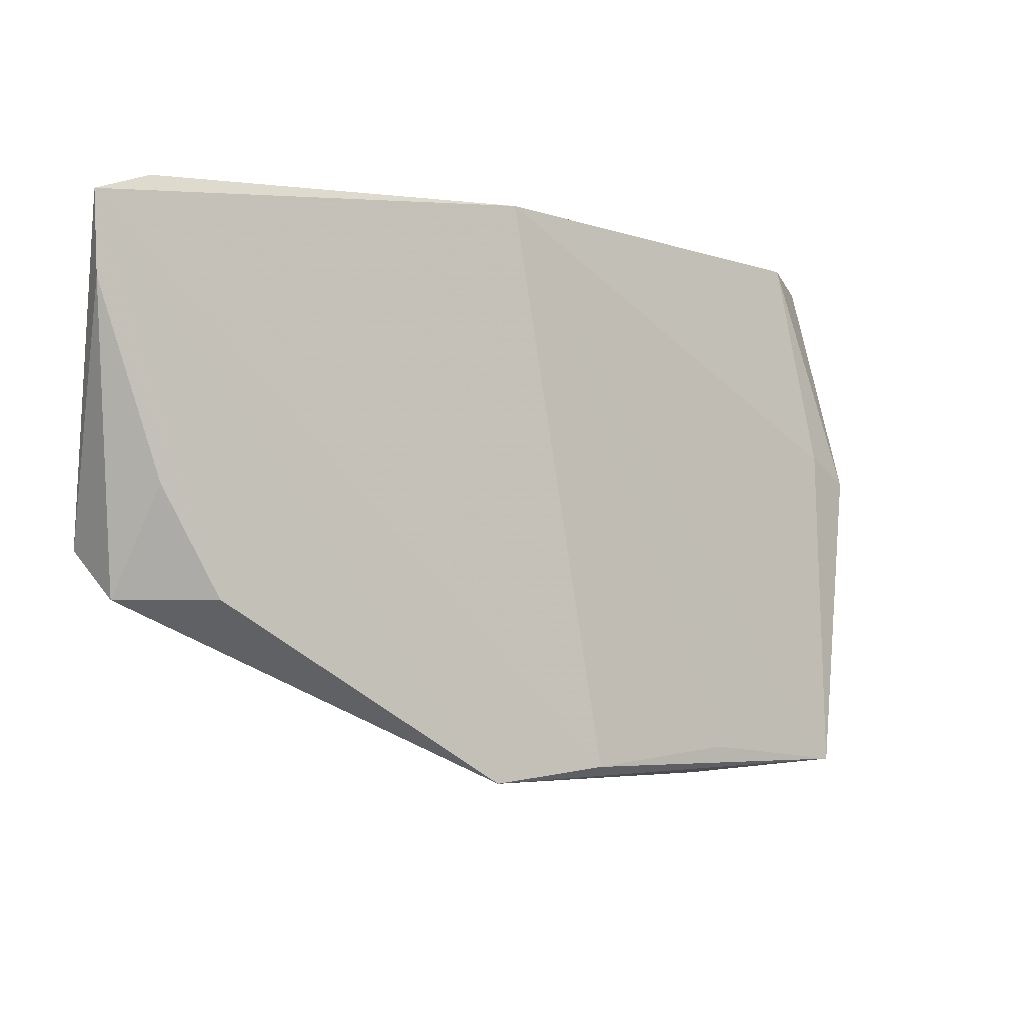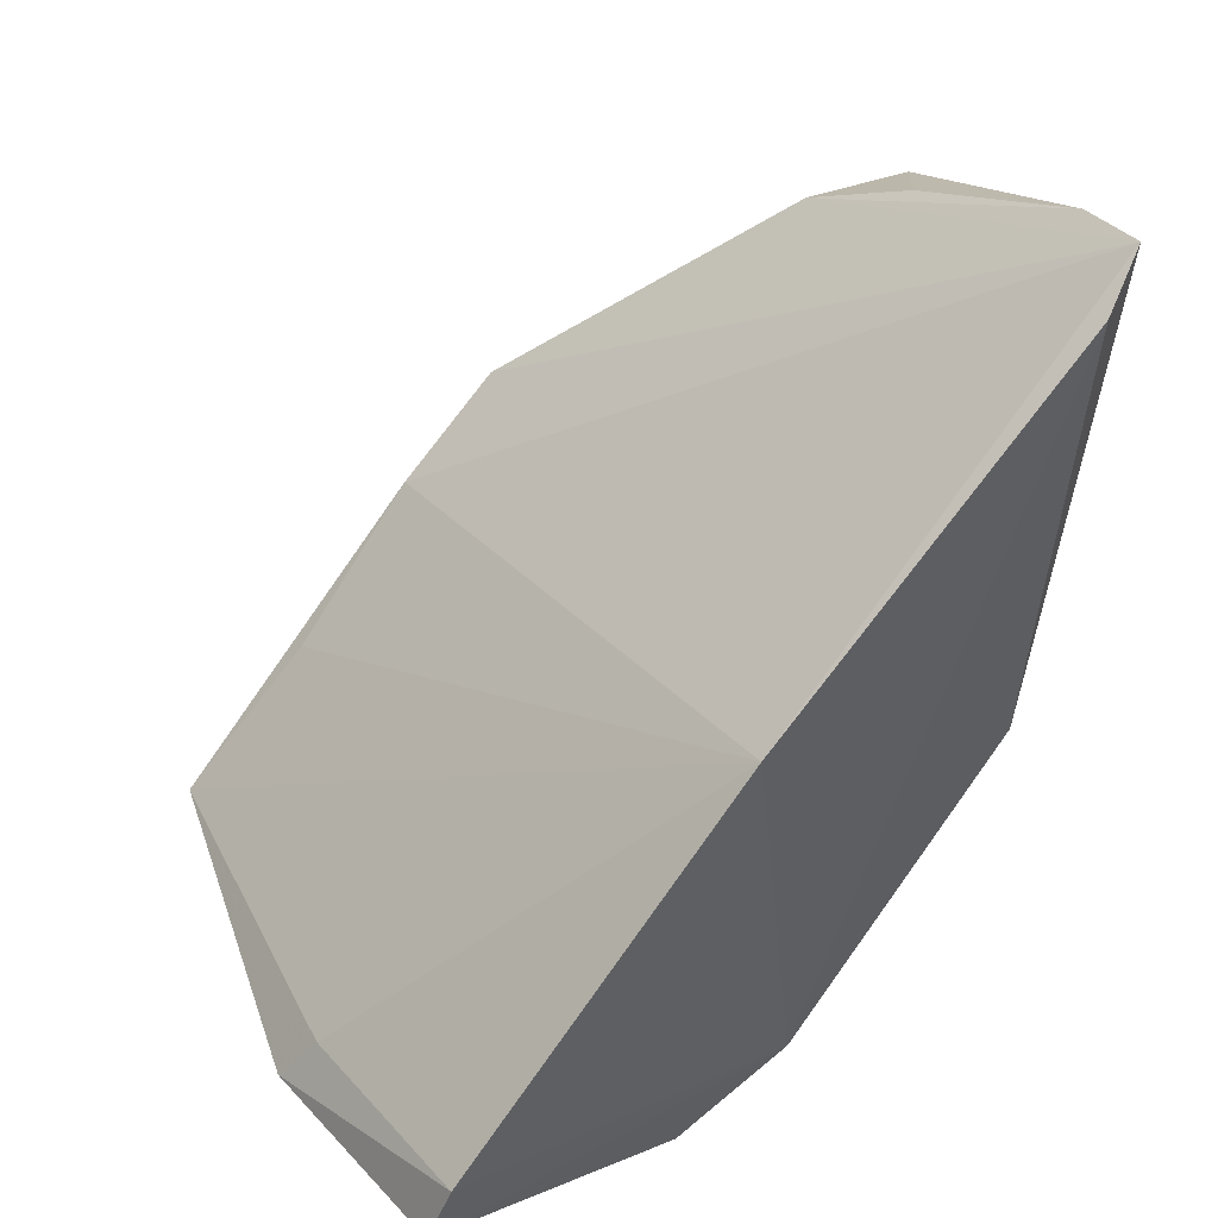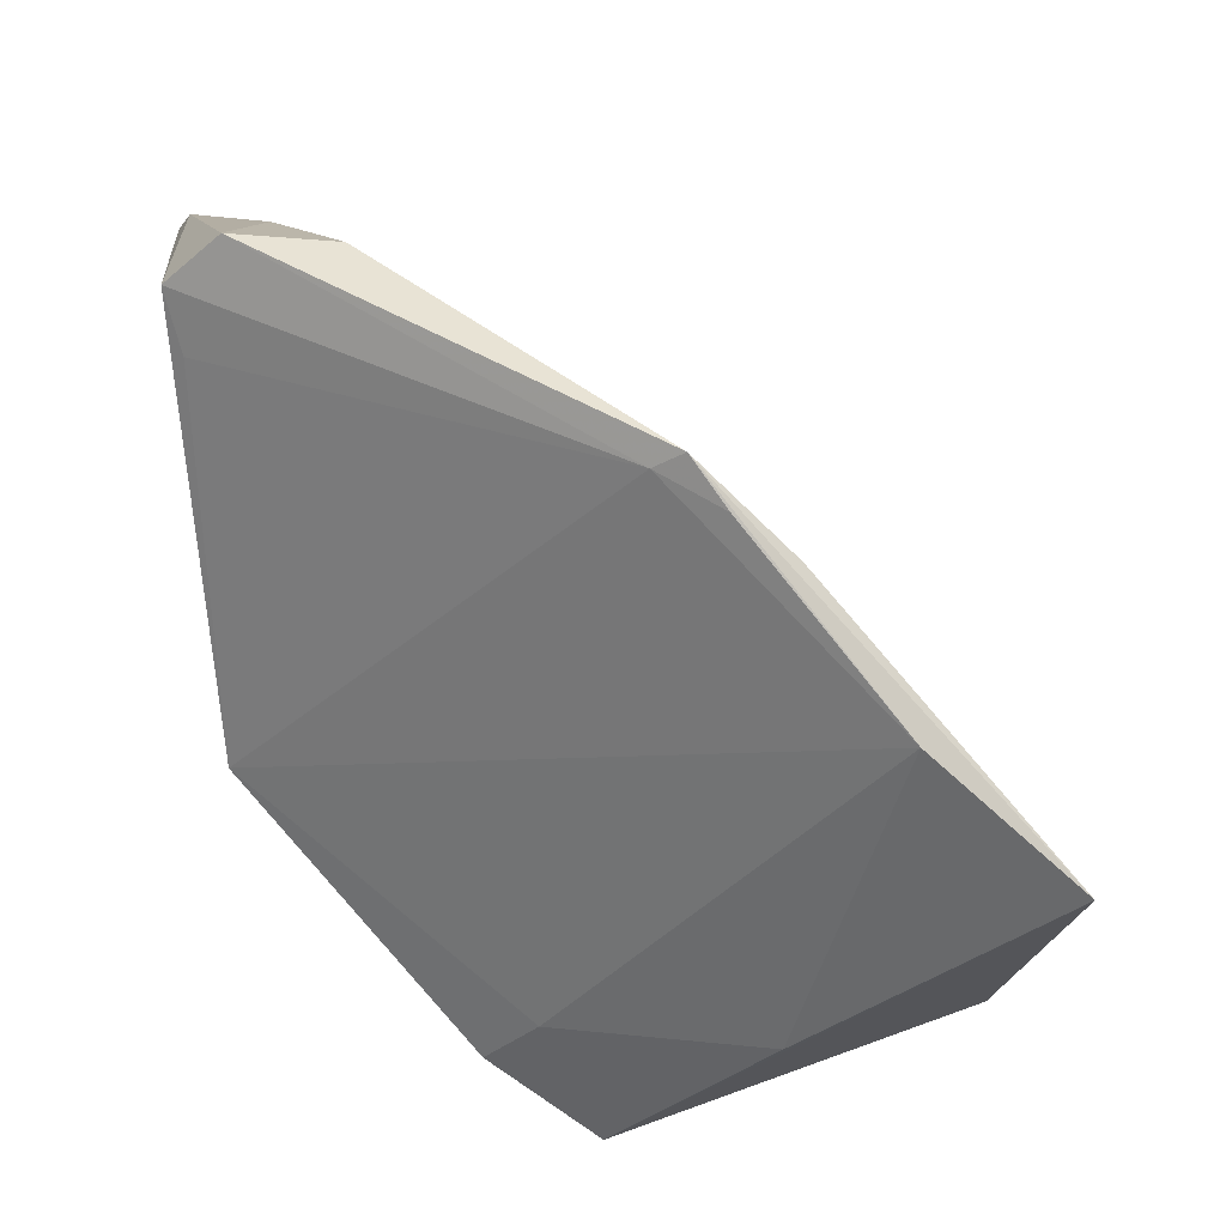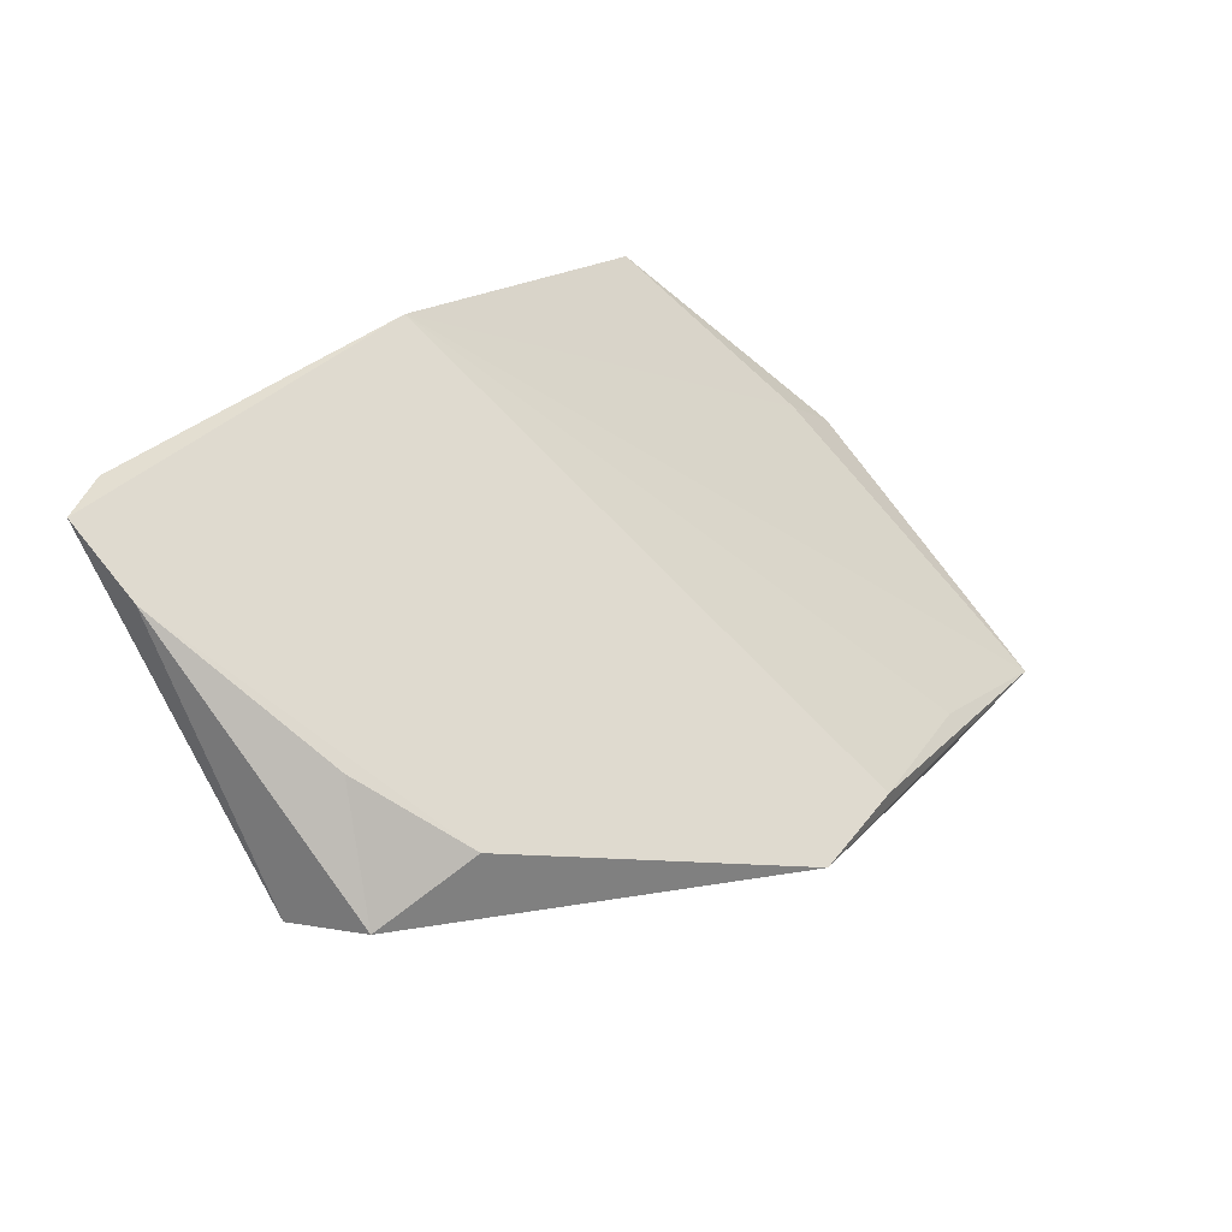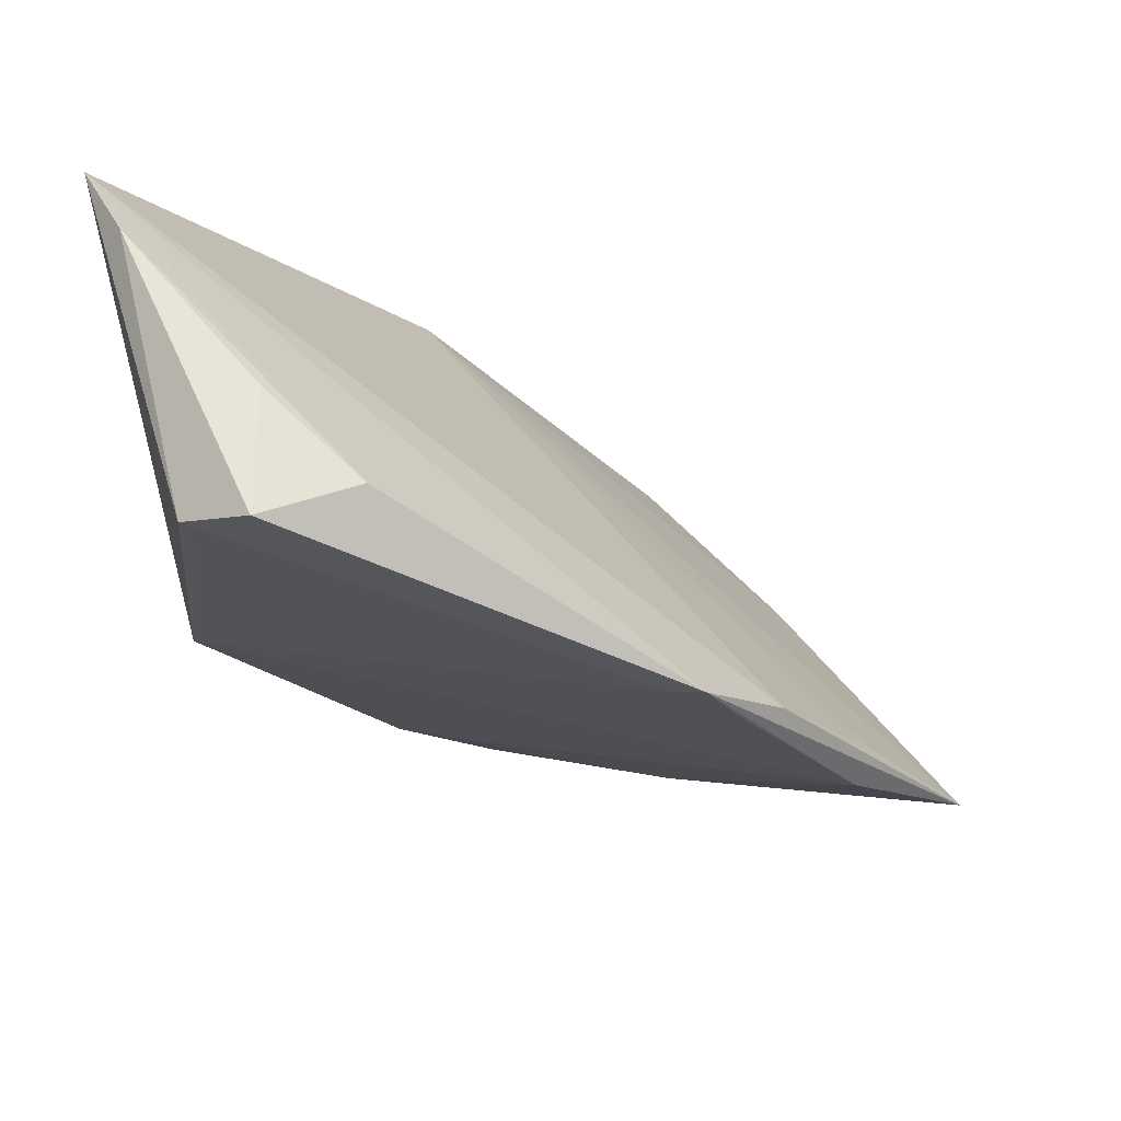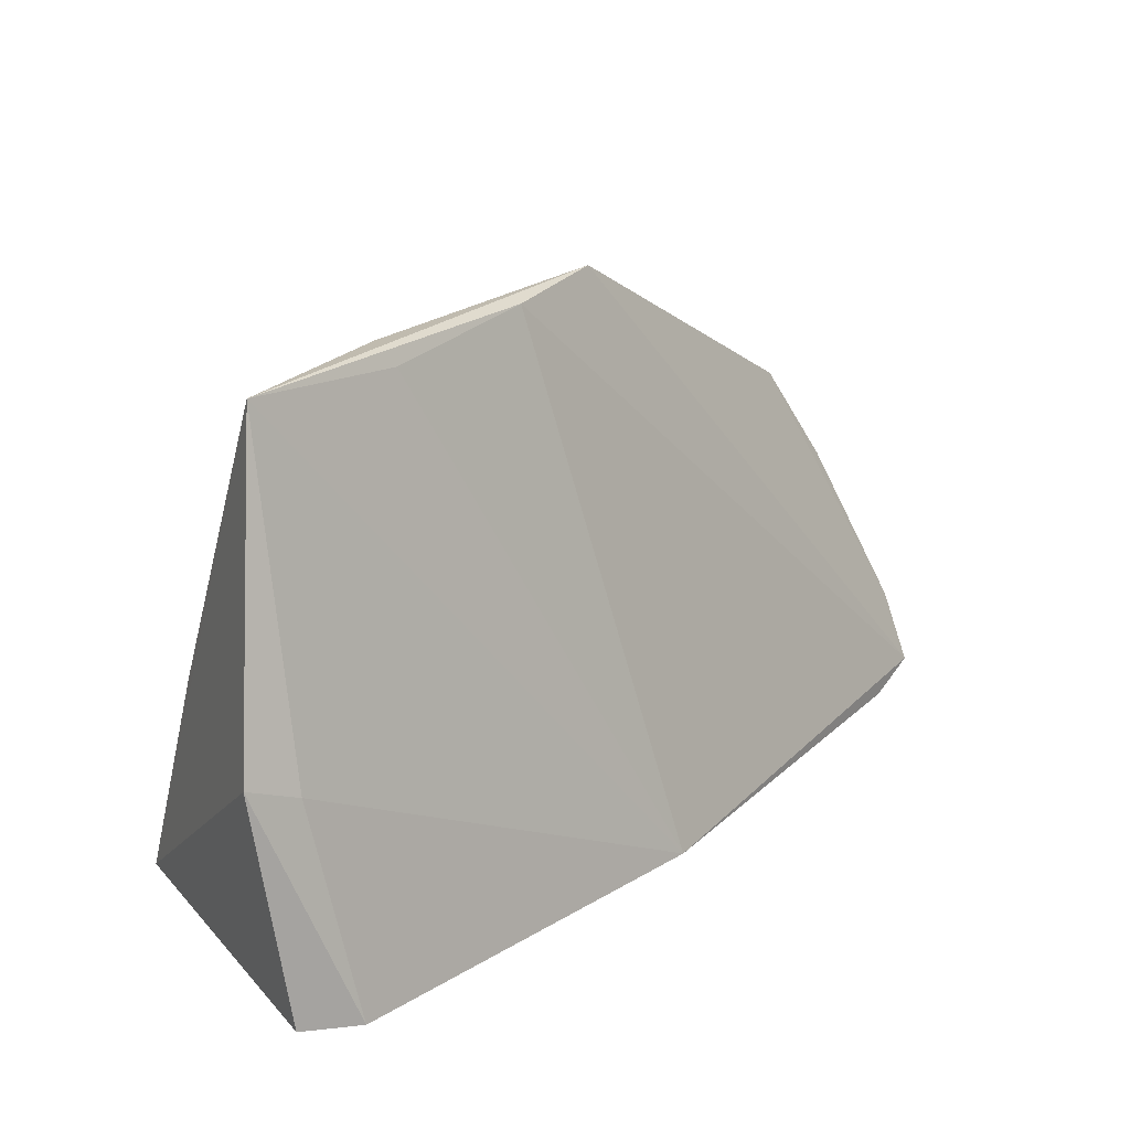
<metadata>
{"format":"obj","ext":"obj","renderer":"f3d","projection":"perspective","resolution":1024,"background":"white","views":[{"elev":69.5,"azim":-17.5,"up":"+Y"},{"elev":47.1,"azim":138.1,"up":"+Y"},{"elev":-20.0,"azim":-31.4,"up":"+Y"},{"elev":65.2,"azim":-56.1,"up":"+Y"},{"elev":30.5,"azim":-45.1,"up":"+Y"},{"elev":24.4,"azim":87.5,"up":"+Z"}]}
</metadata>
<code>
v 0.02144 -0.02052 0.1947
v 0.026 -0.02085 0.184
v 0.01492 -0.006649 0.1749
v 0.002625 0.002226 0.1747
v 0.01275 -0.02251 0.1751
v 0.01197 -0.01215 0.1943
v 0.02498 -0.0192 0.1832
v 0.01667 -0.0249 0.176
v 0.01689 -0.01618 0.194
v 0.0008104 0.003532 0.1754
v 0.01571 -0.01691 0.1944
v 0.02669 -0.0196 0.1759
v 0.003523 -0.01441 0.1752
v 0.008142 -0.00973 0.1944
v 0.01827 -0.02318 0.1838
v 0.02591 -0.01748 0.1756
v 0.01328 -0.02193 0.1777
v 0.007605 -0.009951 0.1934
v 0.009557 -0.01119 0.1944
v -0.00247 -0.002502 0.1866
v 0.0009107 -0.002367 0.1877
v -0.003262 -0.003352 0.1843
v 0.0001016 0.002704 0.1779
v -0.002084 -0.004991 0.1834
v 0.0001557 -0.0002995 0.1841
f 5 4 3
f 7 1 2
f 7 3 1
f 8 2 1
f 9 6 1
f 9 1 3
f 9 3 6
f 10 6 3
f 10 3 4
f 12 2 8
f 12 8 5
f 13 10 4
f 13 4 5
f 14 11 1
f 14 1 6
f 14 6 10
f 15 8 1
f 15 1 11
f 16 7 2
f 16 2 12
f 16 3 7
f 16 12 5
f 16 5 3
f 17 13 5
f 17 11 13
f 17 15 11
f 17 5 8
f 17 8 15
f 18 13 11
f 19 18 11
f 19 11 14
f 19 14 18
f 20 18 14
f 21 20 14
f 21 14 10
f 22 10 13
f 22 18 20
f 23 21 10
f 23 22 20
f 23 10 22
f 24 22 13
f 24 13 18
f 24 18 22
f 25 23 20
f 25 20 21
f 25 21 23

</code>
